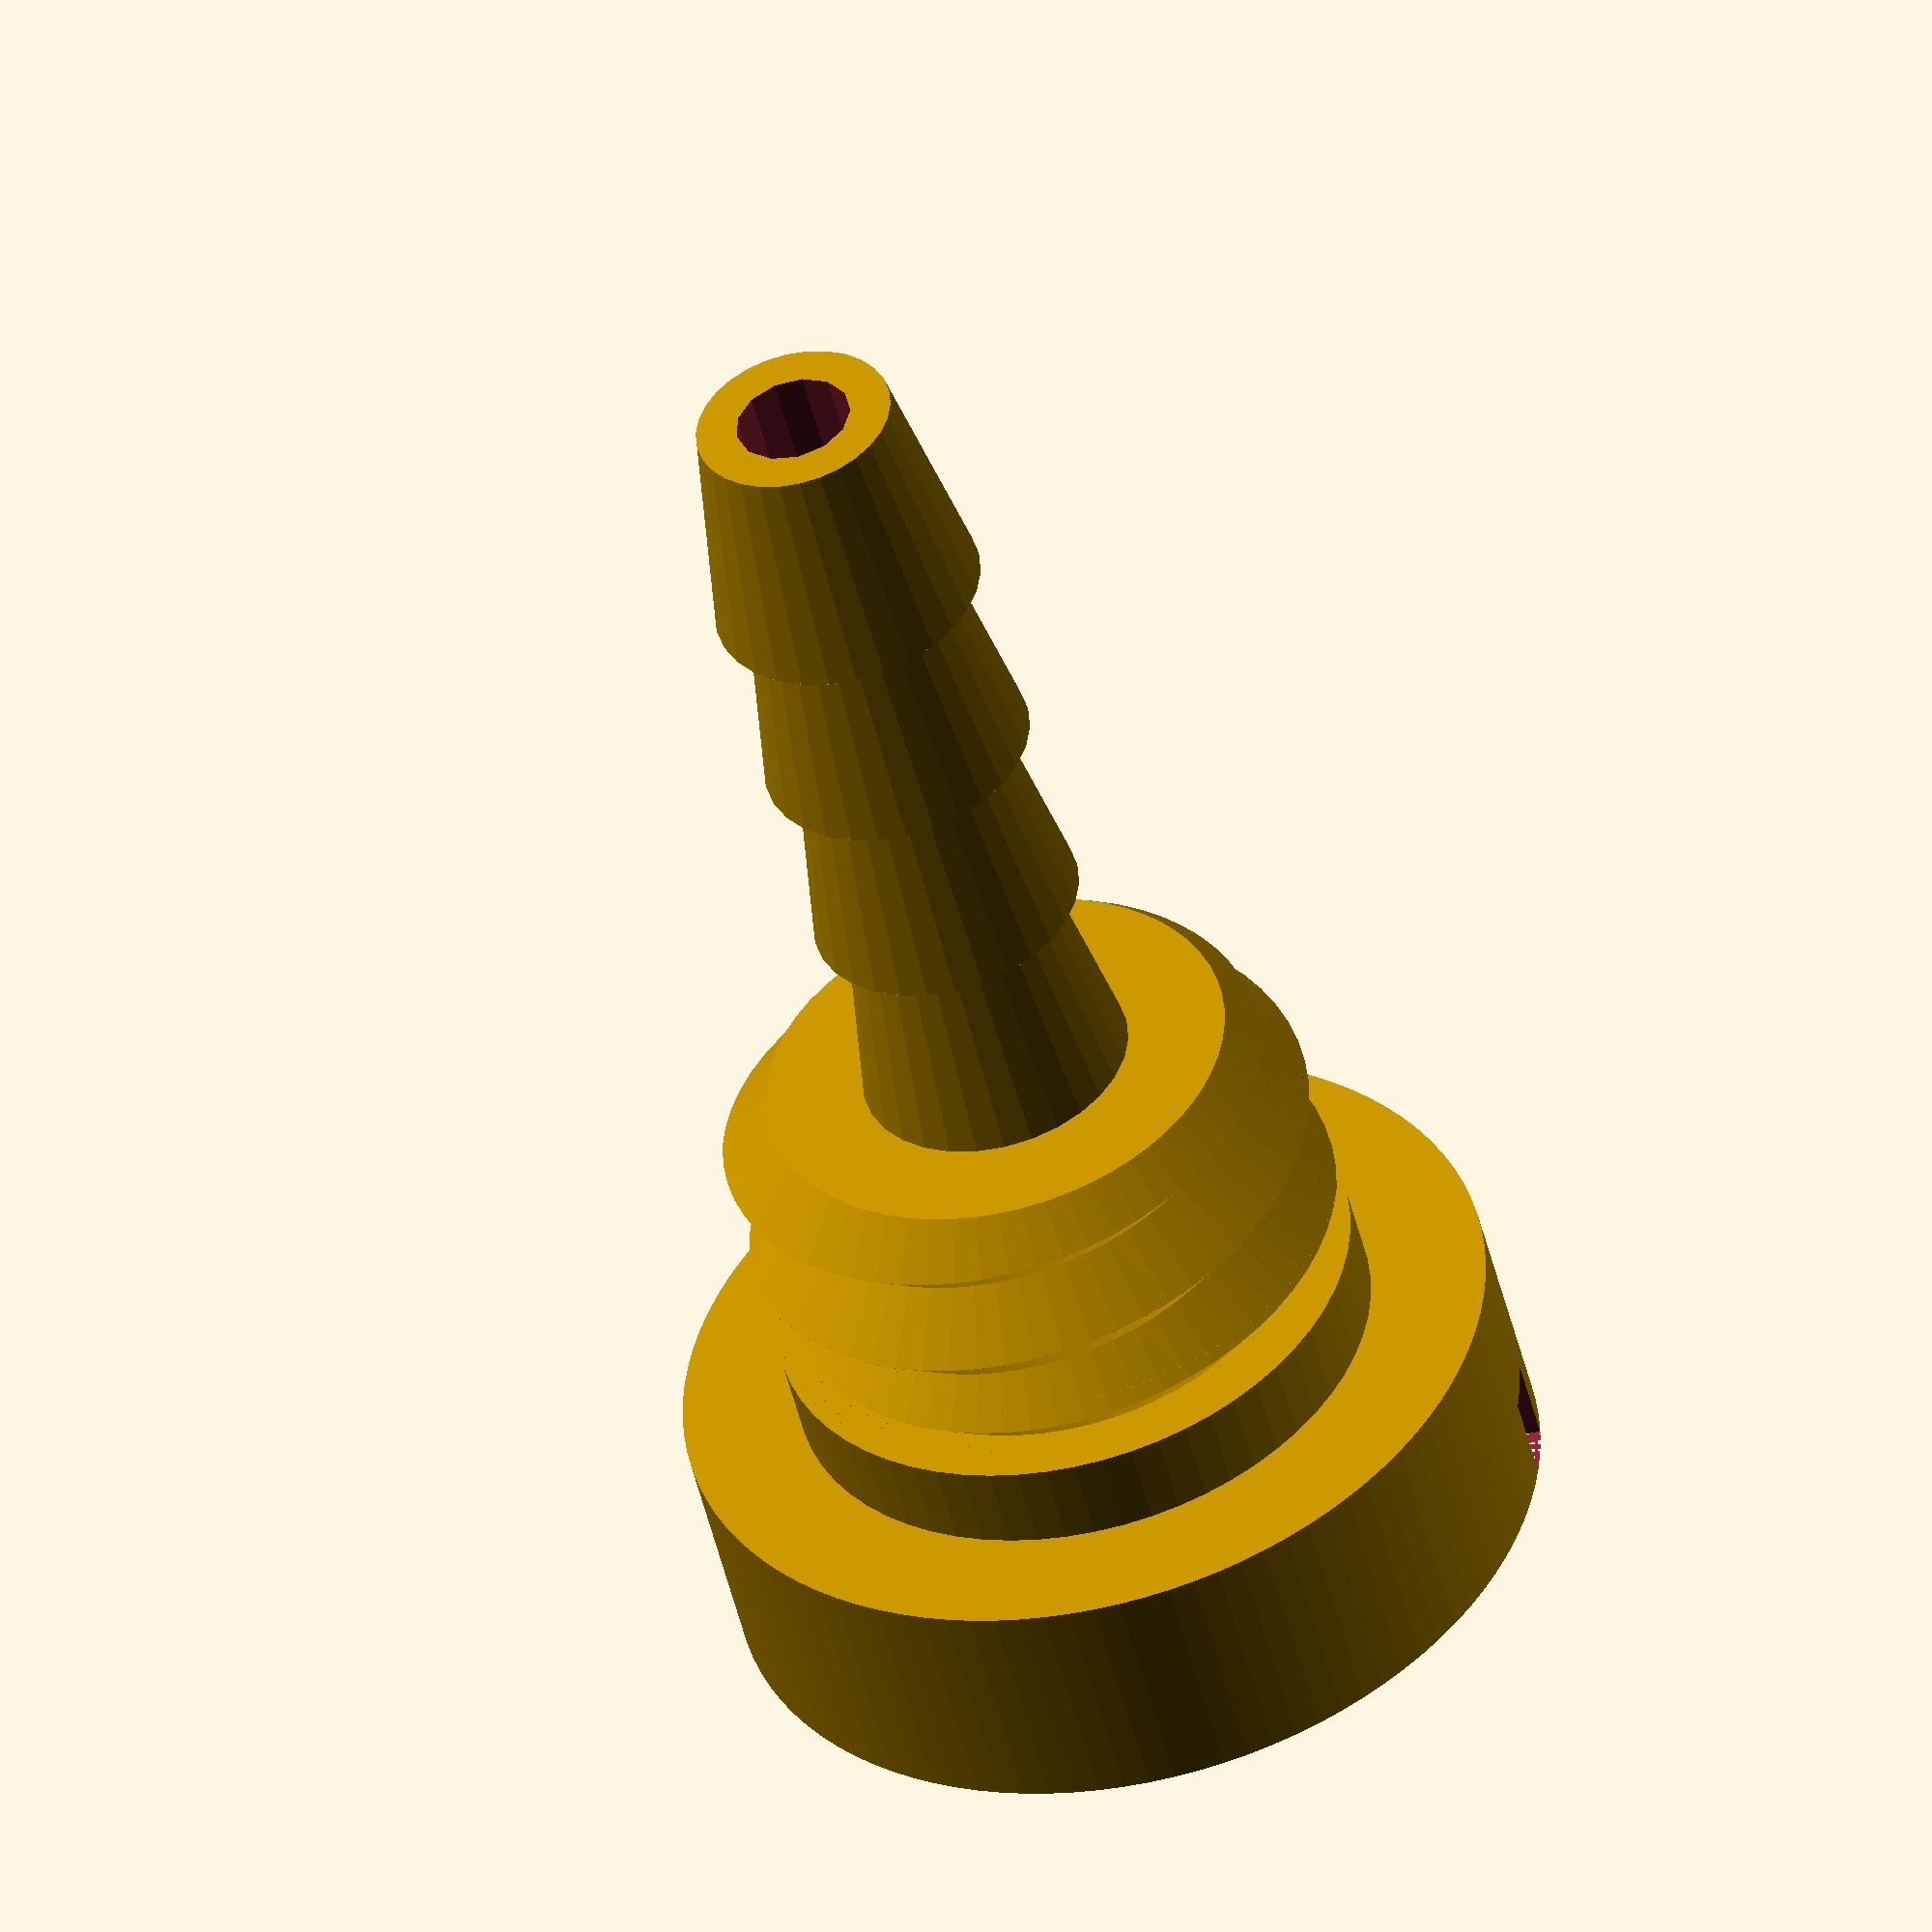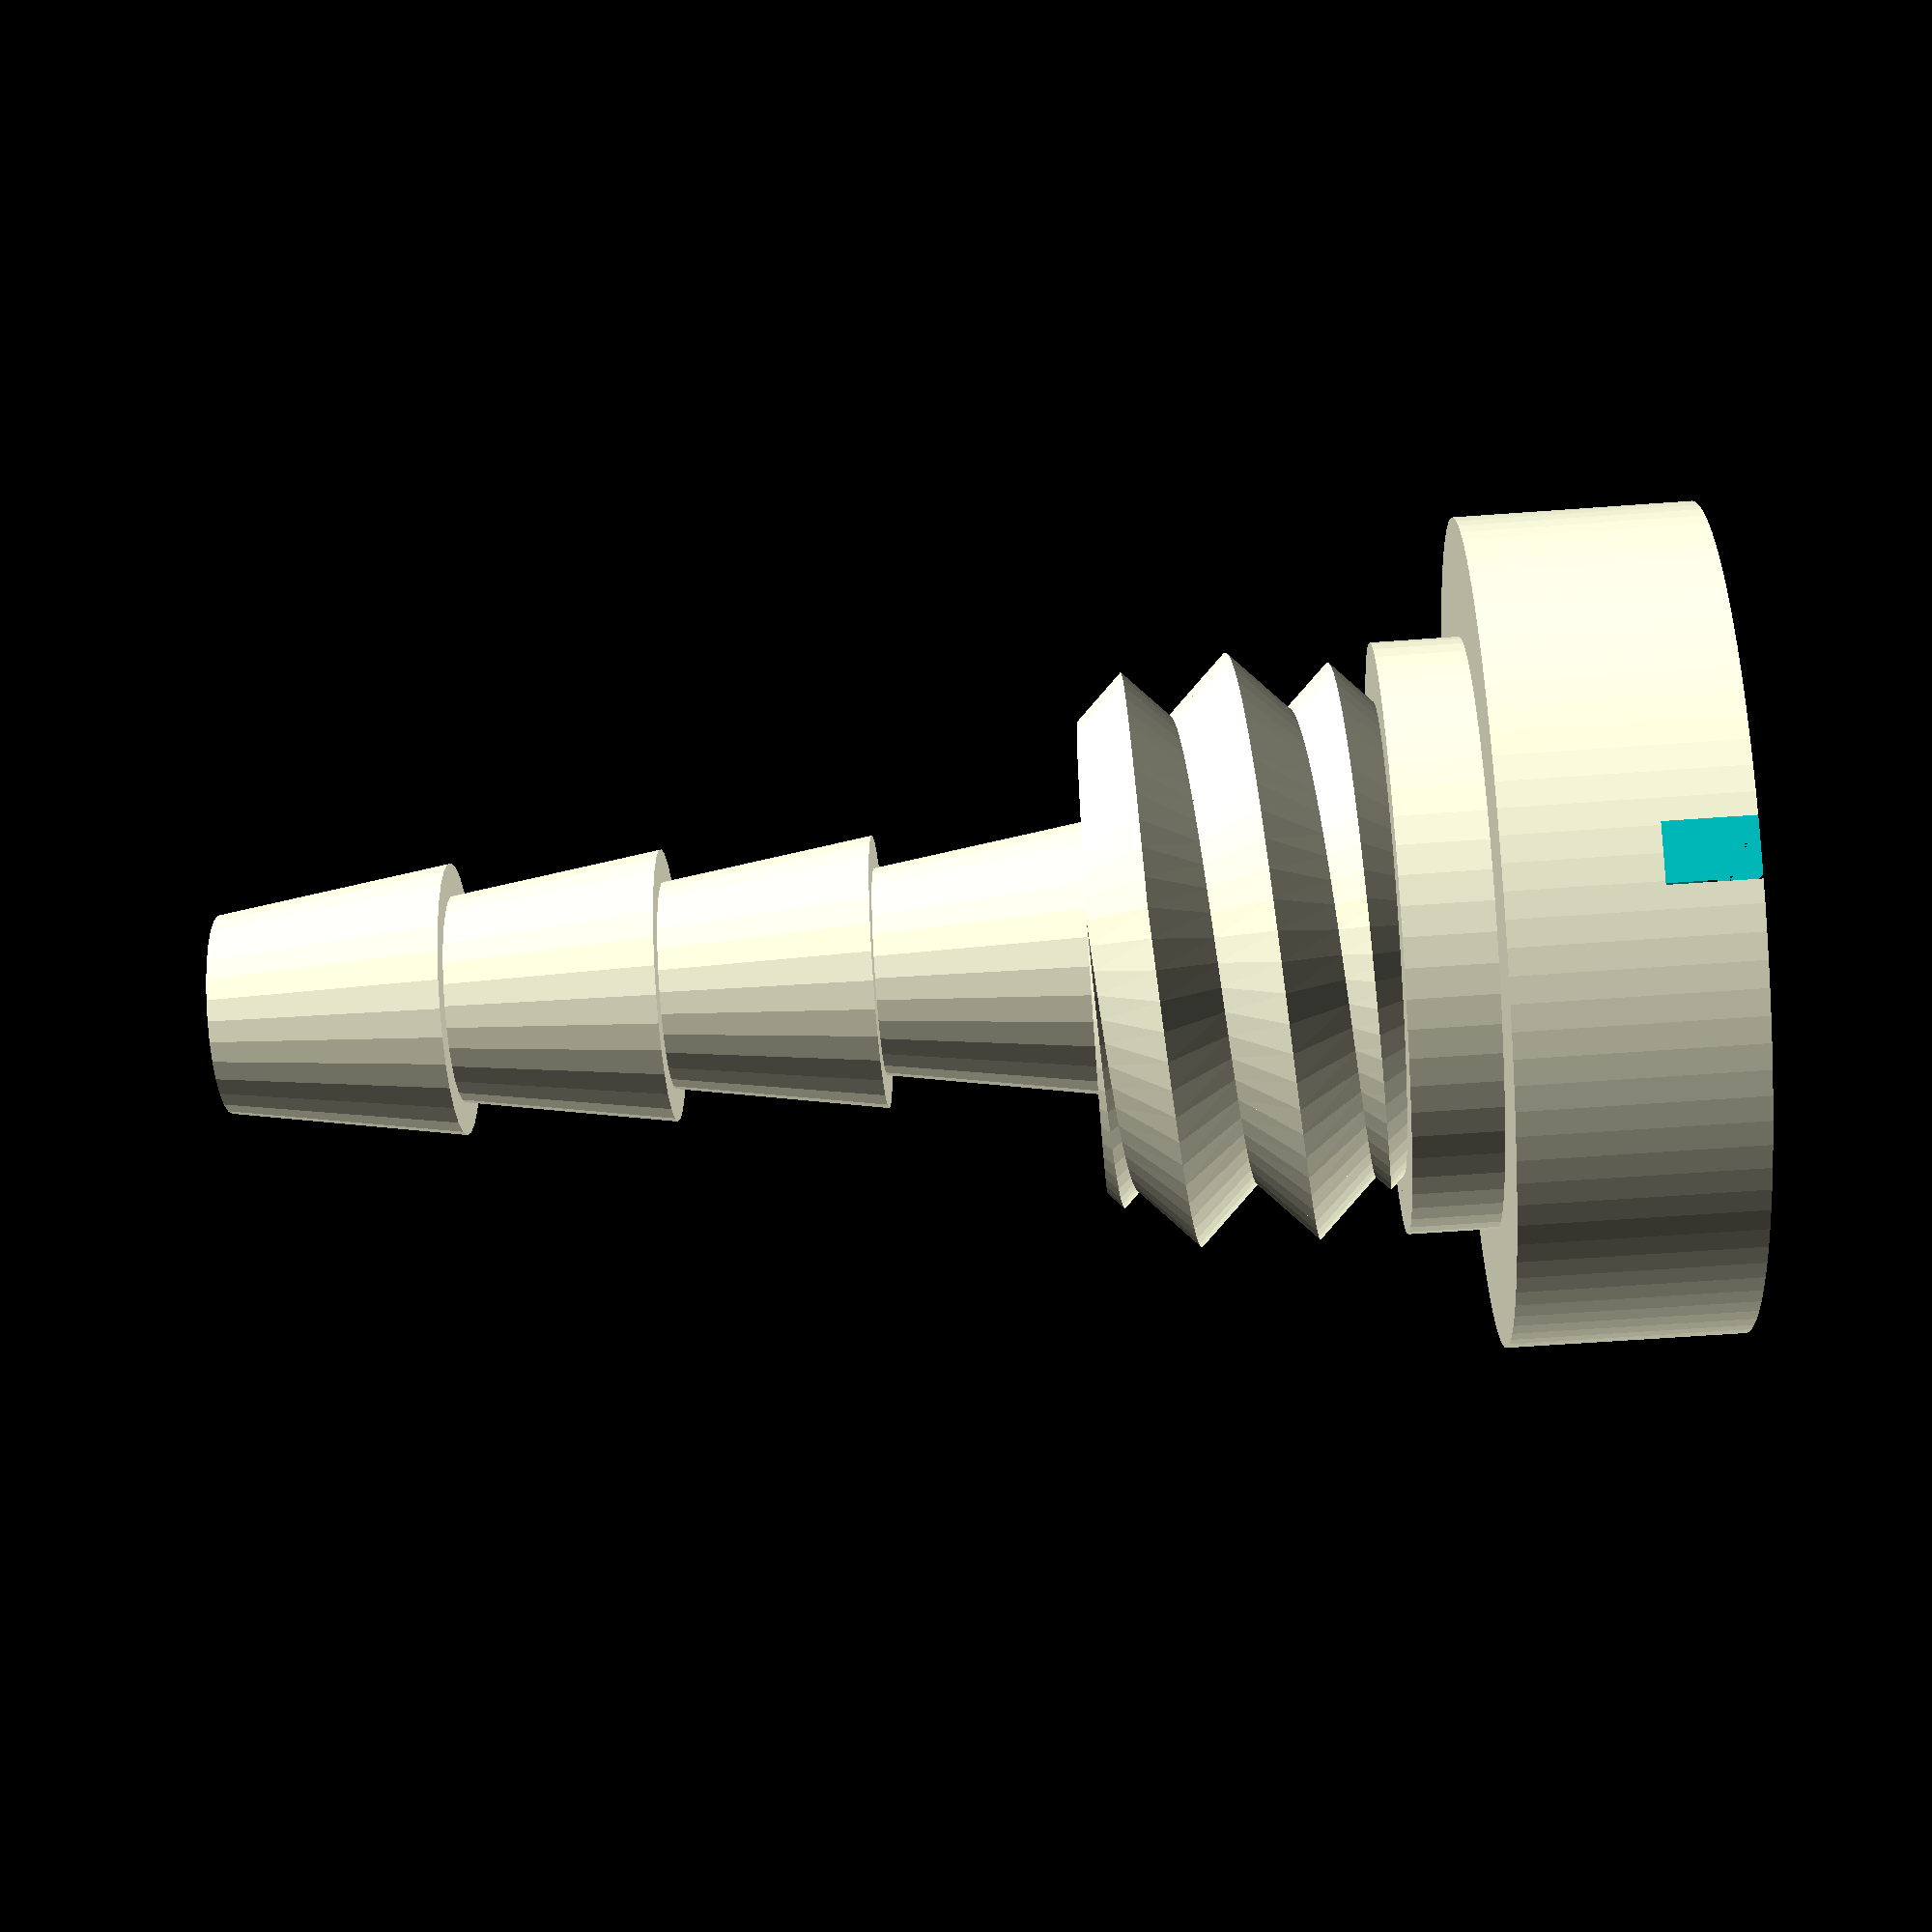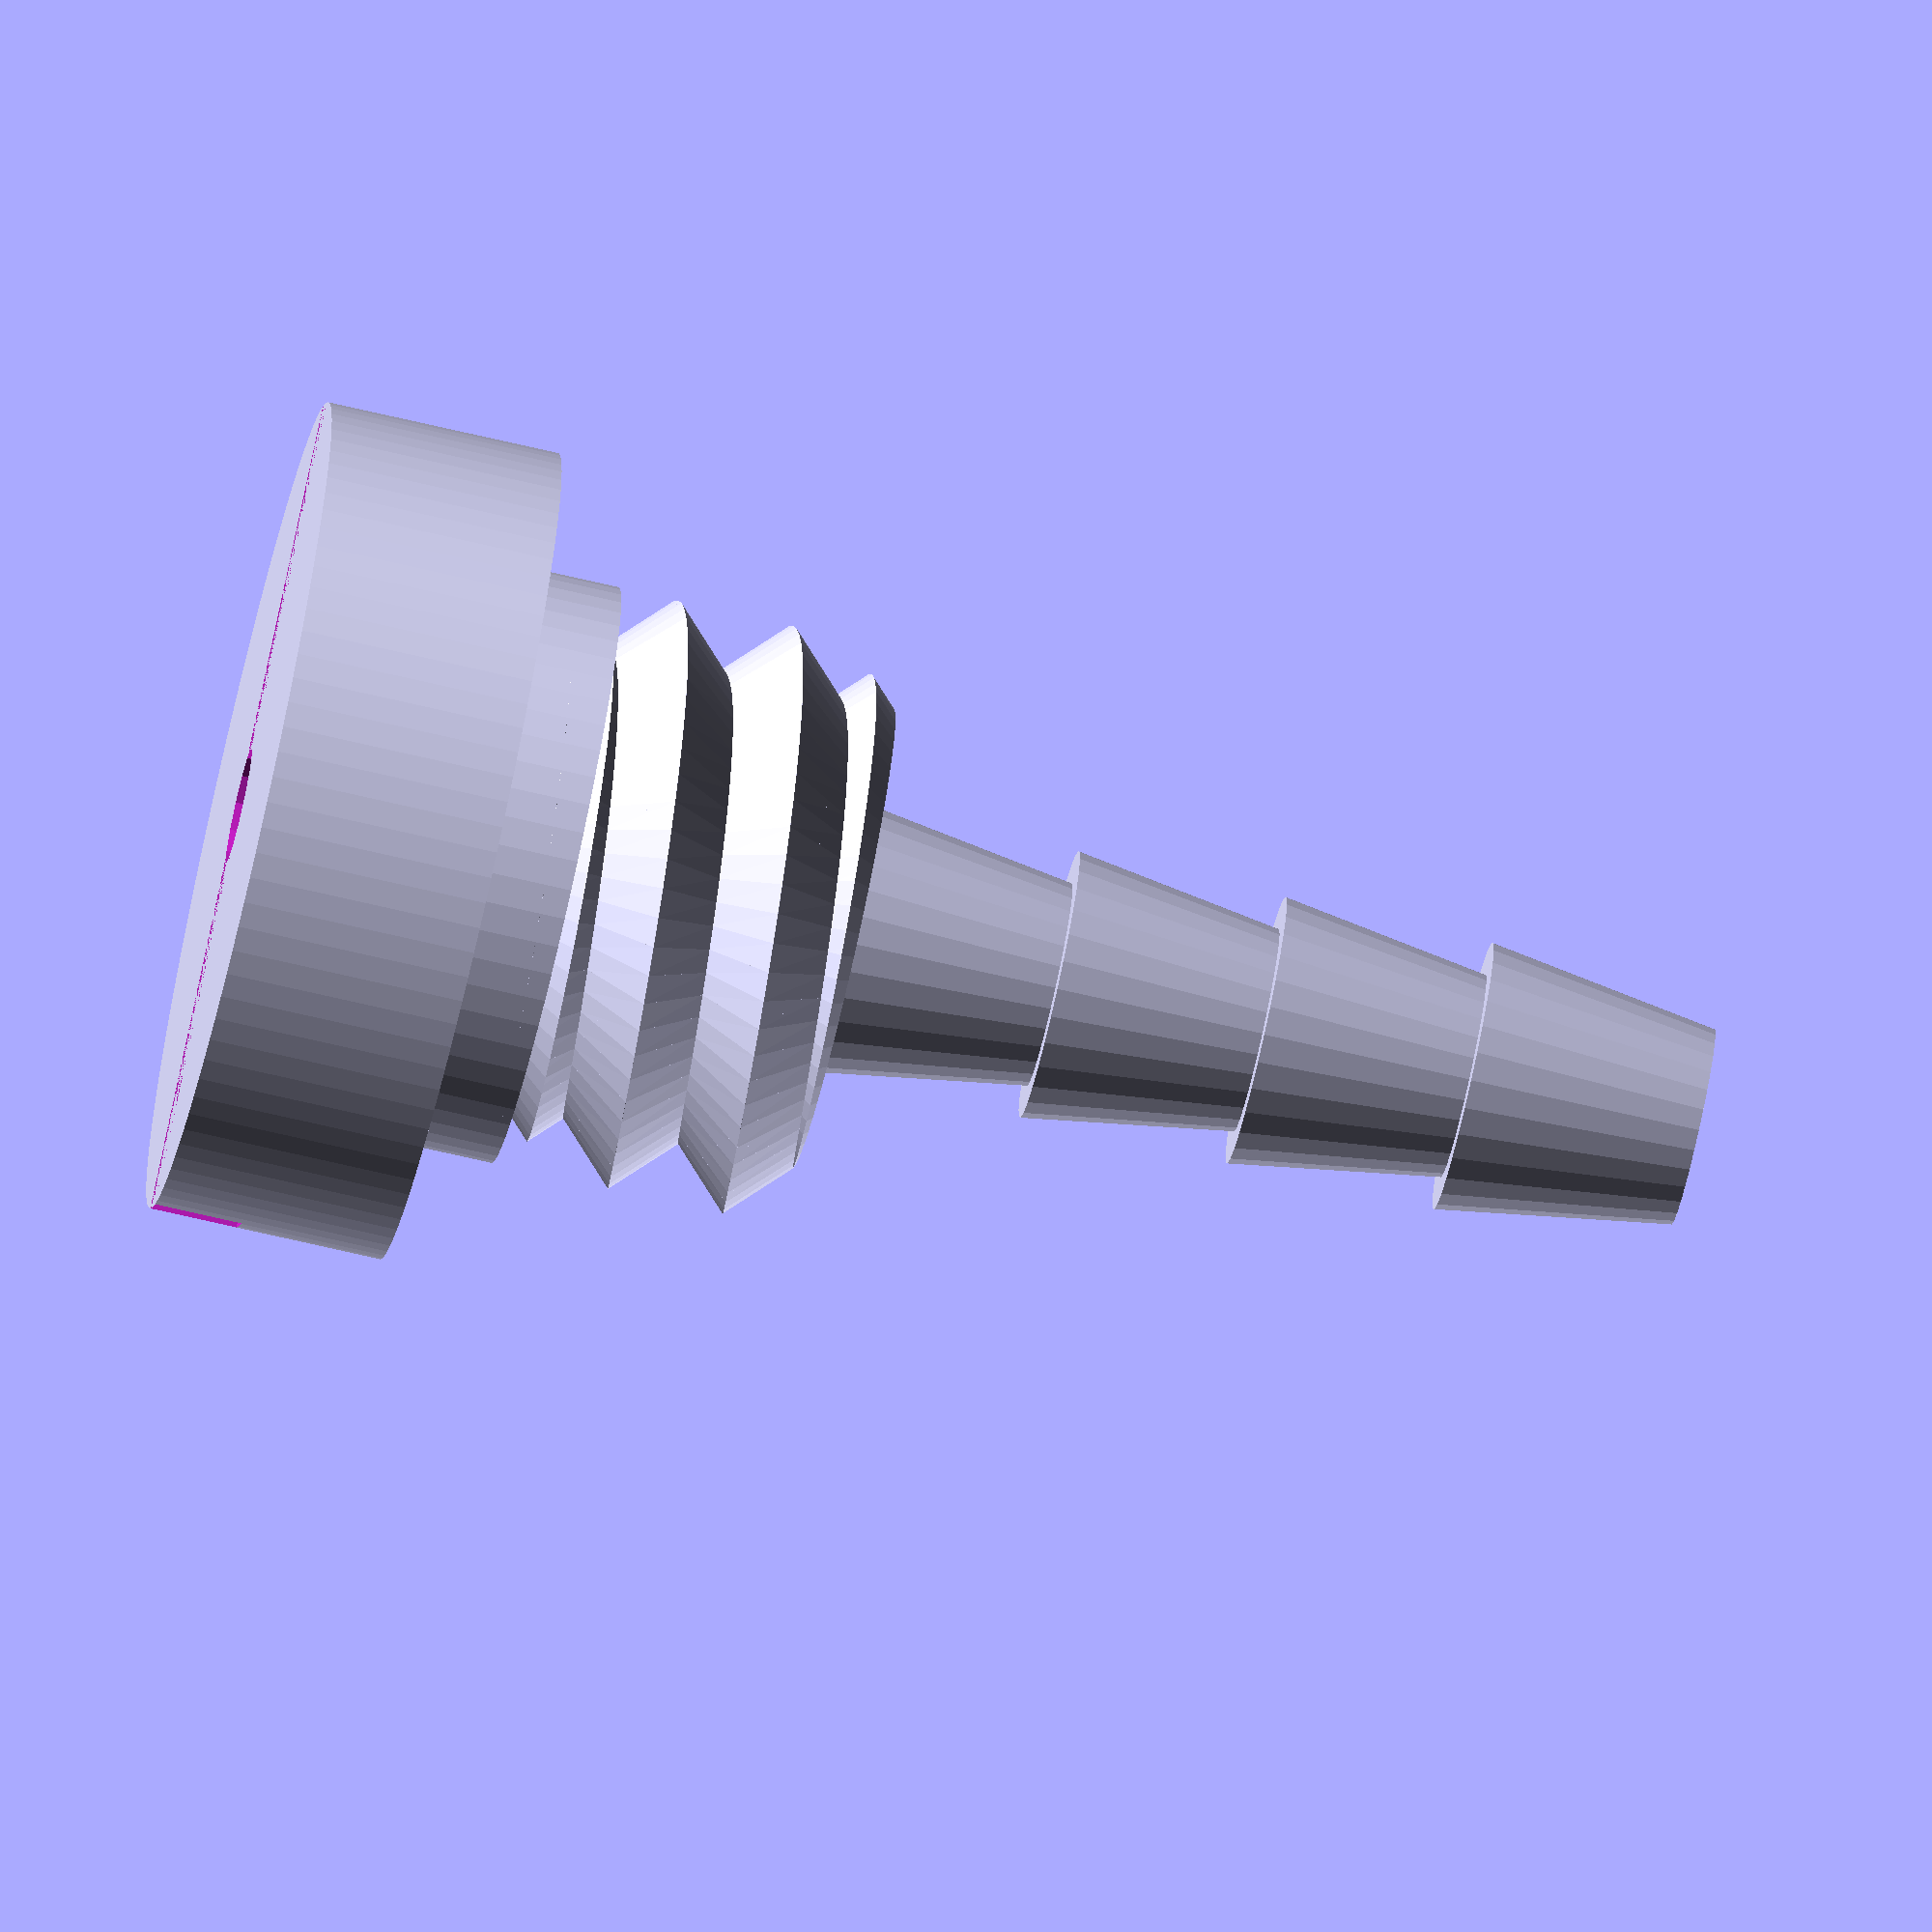
<openscad>
/*
This Open SCAD file generates hose connectors that can be bolted in to a tank.

It gives the option to print a break-away tool attached to the bolt head inorder to aid fitting in to a tight space.

It also gives the choice for the hose connector to be an inlet or an outlet, For a different designof connector.

You can also choose which tool to use either a spanner or a coin / flat screwdriver

The bolt threads are borrowed from: NUT JOB | Nut, Bolt, Washer and Threaded Rod Factory by mike_linus www.thingiverse.com/thing:193647
The Barbed hose connector are borrowed from:  Hose barb adapter and manifold by papergeek  www.thingiverse.com/thing:158717
*/

Part = "port"; //[ port, nut]

/*[Hose Details]*/
// Hose inside diameter or bore
In_Side_Diameter = 4;
// Hose Outside diameter
Out_Side_Diameter = 6;

/*[Port Details]*/
// Wall_Thickness must be less than inside diameter
Wall_Thickness = 1;
// Number of barbs on output - try 3 for larger tubing to reduce overall print height try 4 for smaller tubing
Barb_count = 4;
// The shoulder can be hexagional to fit a spanner or slot to fit a coin or screwdriver
Connector = "slot"; // [slot, hex]
Port = "outlet"; // [outlet, inlet]
// Size across the flats of the Hex suggest minimum 2mm bigger than the thread outer diameter
Hex_Size = 12; 
// How much shoulder overhanging the largest port on round inline connectors.
Shoulder = 2;

/*[Thread Details]*/
//Outer diameter of the thread needs to ne minimum 2mm bigger than the pipe's outside diameter
thread_outer_diameter = 10;		
//Thread step or Pitch (2mm works well for most applications ref. ISO262: M3=0.5,M4=0.7,M5=0.8,M6=1,M8=1.25,M10=1.5)
thread_step = 2;
//Step shape degrees (45 degrees is optimised for most printers ref. ISO262: 30 degrees)
step_shape_degrees = 45;	
//Length of the threaded section
thread_length  = 5;	
//Resolution (lower values for higher resolution, but may slow rendering)
resolution   = 0.5;	
//Countersink in both ends
countersink  = 2 ;



Tank_Wall = 1;
/*[Breakaway Tool]*/
// Add a breakaway tool to aid fitting? only with "hex" style heads
Add_Tool = "no"; // [yes, no]
Tool_Handle_Length = 30;

/*[Hidden]*/
Bore = In_Side_Diameter - (Wall_Thickness * 2);
//change manifold to hex shaped
Edges = Connector == "hex" ? 6 : 100 ; 
HYP = (Hex_Size / 2) / cos(30);
Size_1 = Connector == "hex" ? (HYP * 2) : (thread_outer_diameter + 2*Shoulder) ; // size of manifols 
Barb_Position = (In_Side_Diameter / 2)+Tank_Wall+0.5+thread_length;
nut_thread_outer_diameter     	                = thread_outer_diameter+1;	//Outer diameter of the bolt thread to match (usually set about 1mm larger than bolt diameter to allow easy fit - adjust to personal preferences) 


if (Part == "port")
{
    Port();
}

if (Part == "nut")
{
    Nut();
}

module Port()
{
union()
{
// Body
    difference()
    {
        cylinder( h = In_Side_Diameter , d = Size_1, center = true, $fa = 0.5, $fs = 0.5, $fn = Edges )  ;
        cylinder(h = In_Side_Diameter + 1, d = Bore, center = true, $fa = 0.5, $fs = 0.5 );
        if (Connector == "slot")
        {
            translate([-Size_1 , -0.5, -In_Side_Diameter / 2]) cube ([Size_1*2, 1, 1.5]);
        }
    }
    translate ([0,0,In_Side_Diameter/2])
    {
// Gap for tank wall
        difference()
        {
            
            cylinder(h = Tank_Wall + 0.5, d = thread_outer_diameter, center = false, $fa = 0.5, $fs = 0.5 );
            cylinder(h = Tank_Wall + 1, d = Bore, center = false, $fa = 0.5, $fs = 0.5 );
        }
    }
// Thread   
    translate ([0,0,In_Side_Diameter/2 +Tank_Wall + 0.5])
    {
        difference ()
        {
            or=thread_outer_diameter/2;
            ir=or-thread_step/2*cos(step_shape_degrees)/sin(step_shape_degrees);
            pf=2*PI*or;
            sn=floor(pf/resolution);
            lfxy=360/sn;
            ttn=round(thread_length/thread_step+1);
            zt=thread_step/sn;

            intersection()
            {
                thread_shape(countersink,thread_length,or,ir,sn,thread_step);
                full_thread(ttn,thread_step,sn,zt,lfxy,or,ir);
            }
            cylinder(h = thread_length + 1, d = Bore, center = false, $fa = 0.5, $fs = 0.5 );
        }
    }

        
// Top port
    if (Port == "outlet")
    {
        
        Outlet_port();
    }
    else
    {
        Inlet_port();
    }
    
    if (Add_Tool == "yes")
    {
        Tool();
    }
}
}
module Nut()
{
        difference()
    {
            intersection()
        {
            cylinder( h = thread_length , d = 2*((Hex_Size / 2) / cos(30)),$fn=6, center=false);

            union()
            {
                translate([0,0,thread_length/2])cylinder (h= thread_length/2, r1= (Hex_Size+thread_length)/2, r2 = Hex_Size/2,$fn=6*round(Hex_Size*PI/6/0.5));
                cylinder (h= thread_length/2, r2= (Hex_Size+thread_length)/2, r1 = Hex_Size/2,$fn=6*round(Hex_Size*PI/6/0.5));
            }
        }
        InnerD = nut_thread_outer_diameter/2-(thread_step/2+0.1)*cos(step_shape_degrees)/sin(step_shape_degrees);
        D= floor(nut_thread_outer_diameter*PI/resolution);
        translate([0,0,-0.1])
        cylinder(h=thread_step/2+0.01, 
             r1=nut_thread_outer_diameter/2, 
             r2=InnerD,
             $fn=D, center=false);

        translate([0,0,thread_length-thread_step/2+0.1])  cylinder(h=thread_step/2+0.01, 
             r1=InnerD,
             r2=nut_thread_outer_diameter/2, 
             $fn=D, center=false);

        or=nut_thread_outer_diameter/2;
        ir=or-thread_step/2*cos(    step_shape_degrees)/sin(step_shape_degrees);
        pf=2*PI*or;
        sn=floor(pf/resolution);
        lfxy=360/sn;
        ttn=round(thread_length/thread_step+1);
        zt=thread_step/sn;

        intersection()
        {
            if (-2 >= -1)
            {
            thread_shape(-2,thread_length,or,ir,sn,thread_step);
            }

            full_thread(ttn,thread_step,sn,zt,lfxy,or,ir);
        }
    }
}

module Tool()
{ 
    if (Connector != "slot")
        {
        difference()
    {
        union()
        {
    
            translate ([0,0,-In_Side_Diameter/2]) cylinder(h = In_Side_Diameter/2, d=Size_1+5,$fa = 0.5, $fs = 0.5, $fn = 50 )  ;
            translate ([0,-(Size_1/2 +2.5),-In_Side_Diameter/2]) cube([Tool_Handle_Length,Size_1+5,In_Side_Diameter/2]);
            translate ([Tool_Handle_Length,0,-In_Side_Diameter/2]) cylinder(h = In_Side_Diameter/2, d=Size_1+5,$fa = 0.5, $fs = 0.5, $fn = 50 )  ;
        }     
        cylinder( h = In_Side_Diameter , d = Size_1+0.5, center = true, $fa = 0.5, $fs = 0.5, $fn = Edges )  ;
    }
    translate([-0.5, -(Size_1/2 +2.5),-In_Side_Diameter/2]) cube ([1,Size_1 /2,1]);
    translate([-0.5, 2.5,-In_Side_Diameter/2]) cube ([1,Size_1 /2,1]);
}
}

module Inlet_port()
{ 
    translate([0, 0,Barb_Position ])
    {
        difference()
        {
            cylinder(h = Out_Side_Diameter + 1, d = Out_Side_Diameter + 2, center = false, $fa = 0.5, $fs = 0.5 );
            cylinder(h = Out_Side_Diameter + 1.5, d = Bore, center = false, $fa = 0.5, $fs = 0.5 );
            translate([0,0,1.5])
            {
                difference()
                {
                    cylinder(h = Out_Side_Diameter + 3, d = Out_Side_Diameter, center = false, $fa = 0.5, $fs = 0.5 );
                    cylinder(h = Out_Side_Diameter + 3, d = In_Side_Diameter-0.2, center = false, $fa = 0.5, $fs = 0.5 );
                    
                }
            }
        }
    }
}

module Outlet_port()
{    
    translate([0, 0,Barb_Position ])
    {
        difference()
        {
            union()
            {
            for ( i = [1:Barb_count])
                {
                    translate([0, 0, (i - 1) * In_Side_Diameter * 0.9]) cylinder( h = In_Side_Diameter , r2 = In_Side_Diameter * 0.85 / 2, r1 = In_Side_Diameter * 1.16 / 2, $fa = 0.5, $fs = 0.5 );

                }
            }
            translate([0, 0, -0.1]) cylinder( h = In_Side_Diameter * Barb_count , d = Bore , $fa = 0.5, $fs = 0.5 );
        }
    }
}
module thread_shape(cs,lt,or,ir,sn,st)
{
        union()
        {
            translate([0,0,st/2])
              cylinder(h=lt-st+0.005, r=or, $fn=sn, center=false);

            if ( cs == -1 || cs == 2 )
            {
                cylinder(h=st/2, r1=ir, r2=or, $fn=sn, center=false);
            }
            else
            {
                cylinder(h=st/2, r=or, $fn=sn, center=false);
            }

            translate([0,0,lt-st/2])
            if ( cs == 1 || cs == 2 )
            {
                  cylinder(h=st/2, r1=or, r2=ir, $fn=sn, center=false);
            }
            else
            {
                cylinder(h=st/2, r=or, $fn=sn, center=false);
            }
        }
}
module full_thread(ttn,st,sn,zt,lfxy,or,ir)
{
  if(ir >= 0.2)
  {
    for(i=[0:ttn-1])
    {
        for(j=[0:sn-1])
			assign( pt = [	[0,                  0,                  i*st-st            ],
                        [ir*cos(j*lfxy),     ir*sin(j*lfxy),     i*st+j*zt-st       ],
                        [ir*cos((j+1)*lfxy), ir*sin((j+1)*lfxy), i*st+(j+1)*zt-st   ],
								[0,0,i*st],
                        [or*cos(j*lfxy),     or*sin(j*lfxy),     i*st+j*zt-st/2     ],
                        [or*cos((j+1)*lfxy), or*sin((j+1)*lfxy), i*st+(j+1)*zt-st/2 ],
                        [ir*cos(j*lfxy),     ir*sin(j*lfxy),     i*st+j*zt          ],
                        [ir*cos((j+1)*lfxy), ir*sin((j+1)*lfxy), i*st+(j+1)*zt      ],
                        [0,                  0,                  i*st+st            ]	])
        {
            polyhedron(points=pt,
              		  triangles=[	[1,0,3],[1,3,6],[6,3,8],[1,6,4],
											[0,1,2],[1,4,2],[2,4,5],[5,4,6],[5,6,7],[7,6,8],
											[7,8,3],[0,2,3],[3,2,7],[7,2,5]	]);
        }
    }
  }
  else
  {
    echo("Step Degrees too agresive, the thread will not be made!!");
    echo("Try to increase de value for the degrees and/or...");
    echo(" decrease the pitch value and/or...");
    echo(" increase the outer diameter value.");
  }
}

</openscad>
<views>
elev=48.9 azim=2.1 roll=13.4 proj=o view=wireframe
elev=57.9 azim=229.4 roll=94.4 proj=p view=solid
elev=73.3 azim=201.2 roll=257.0 proj=o view=wireframe
</views>
